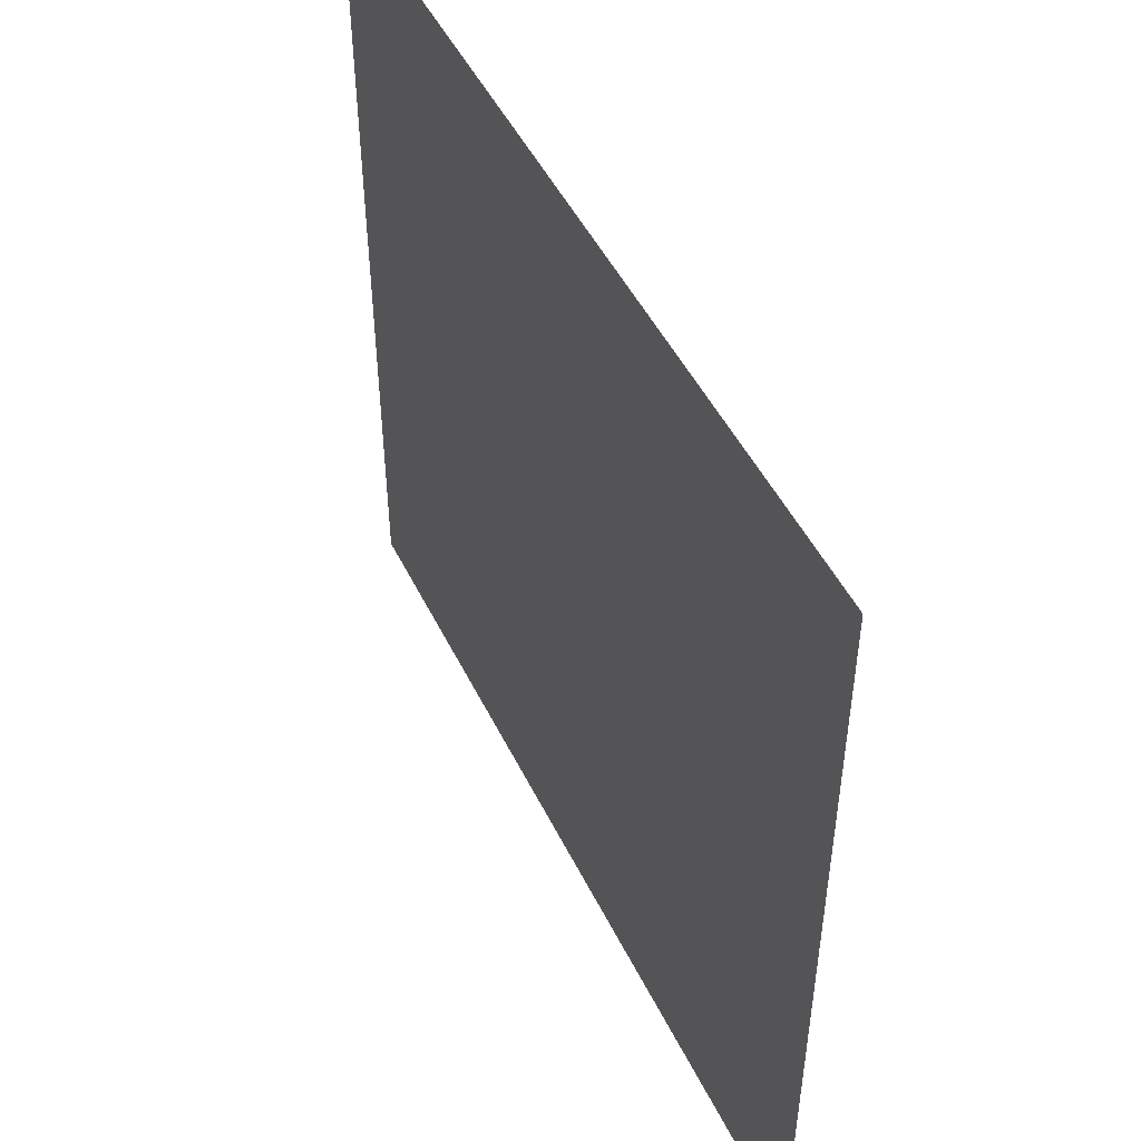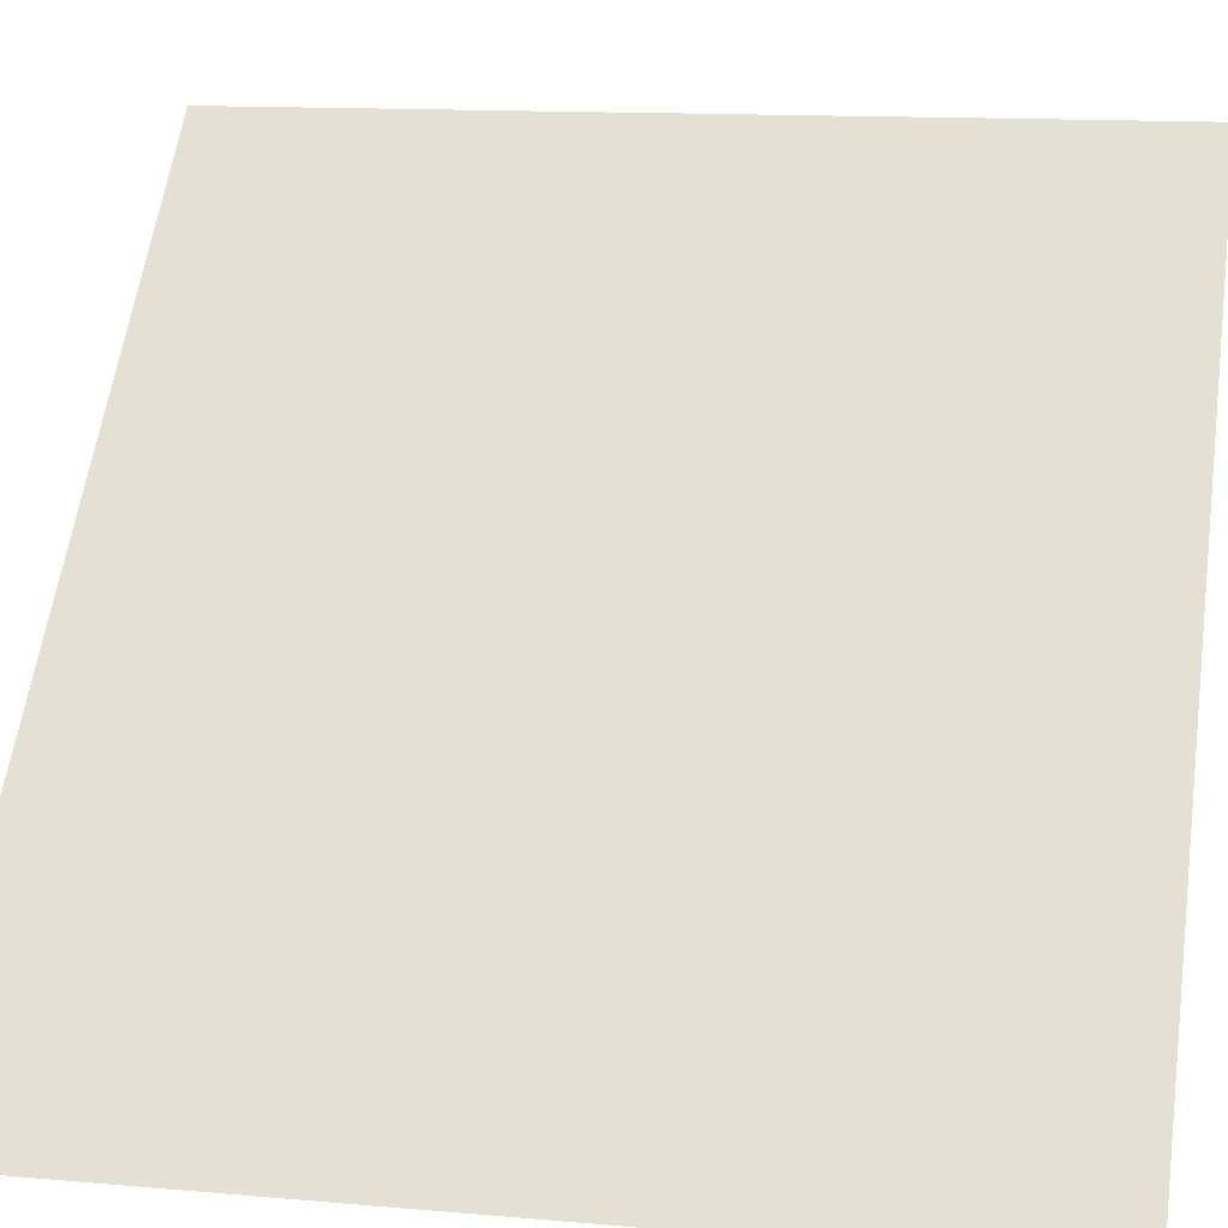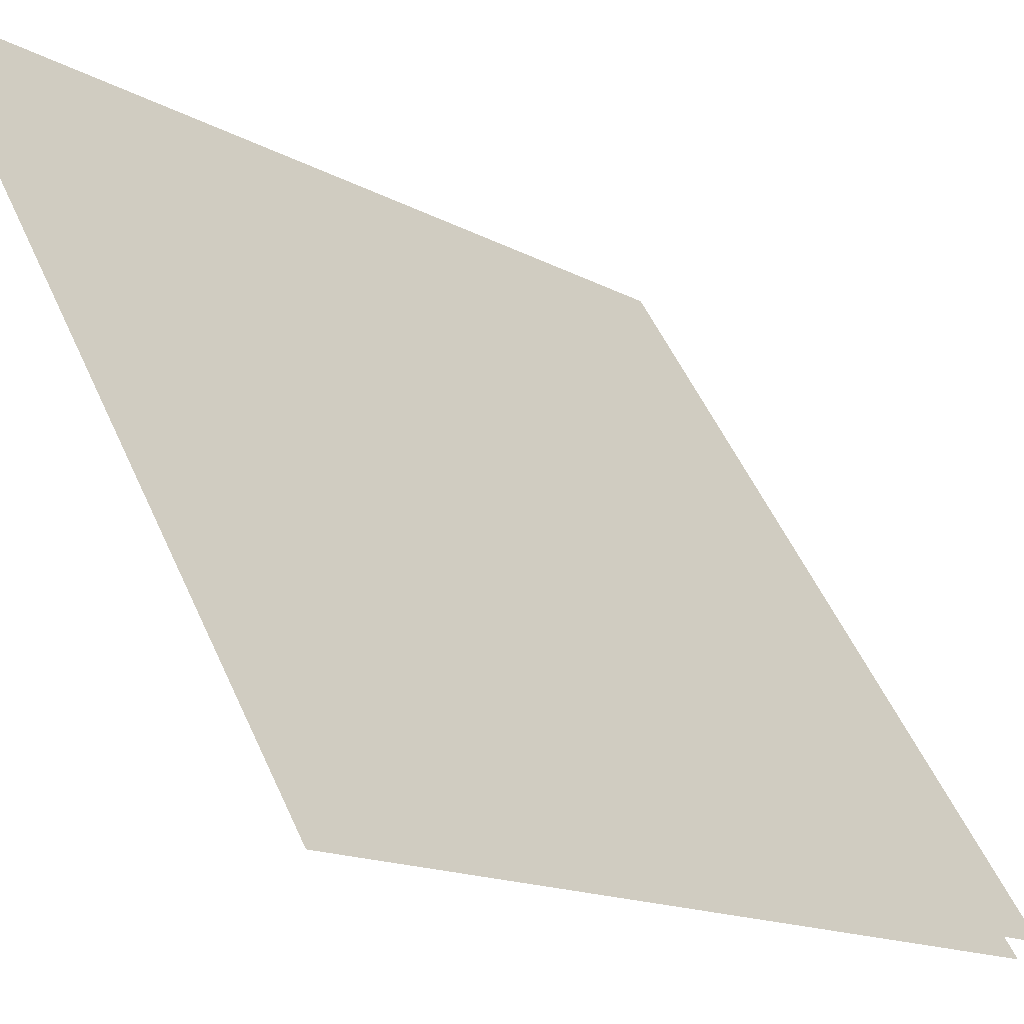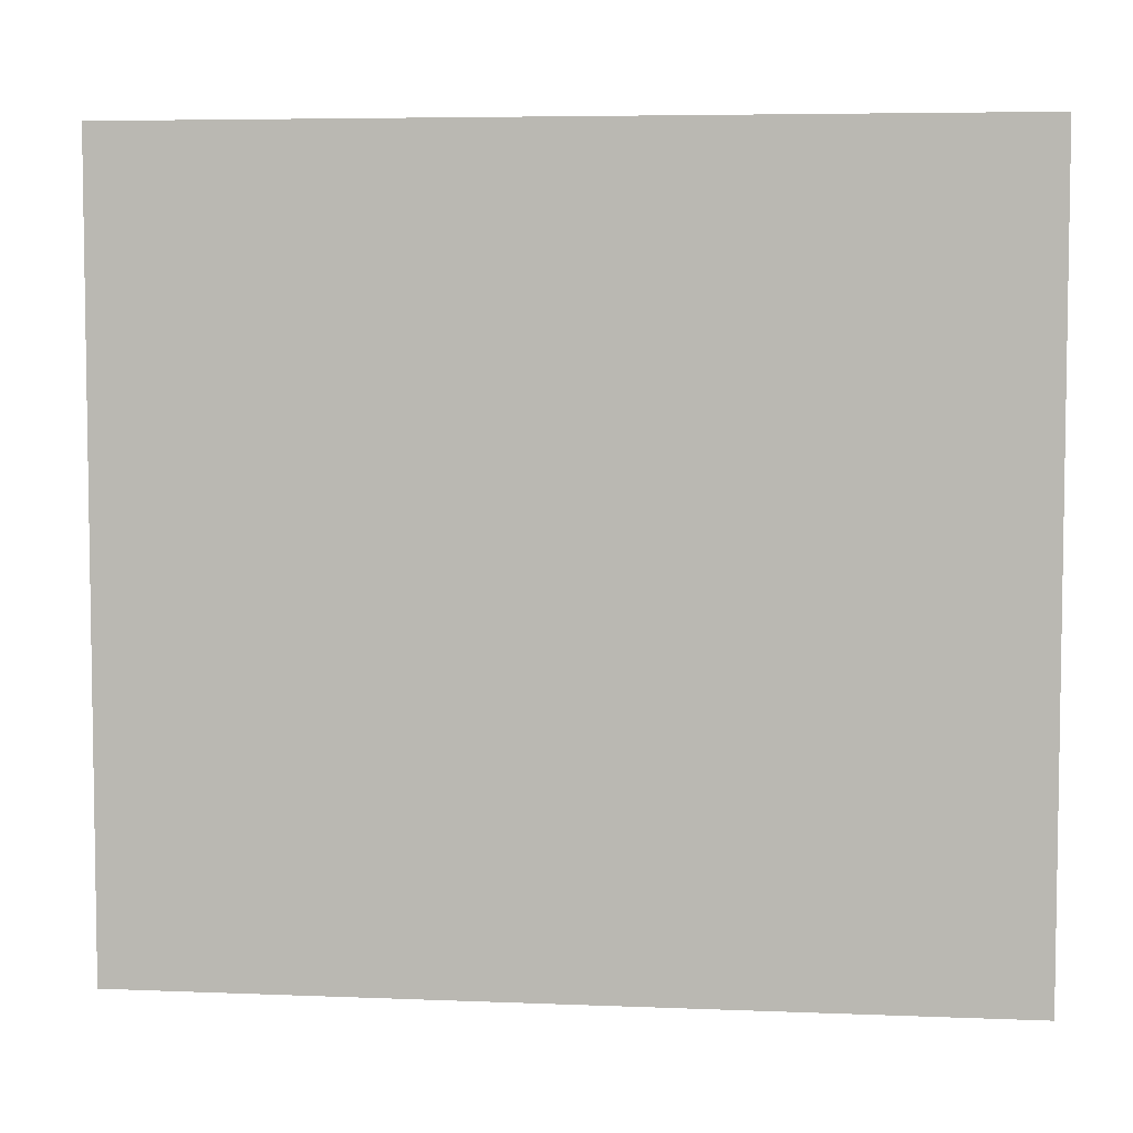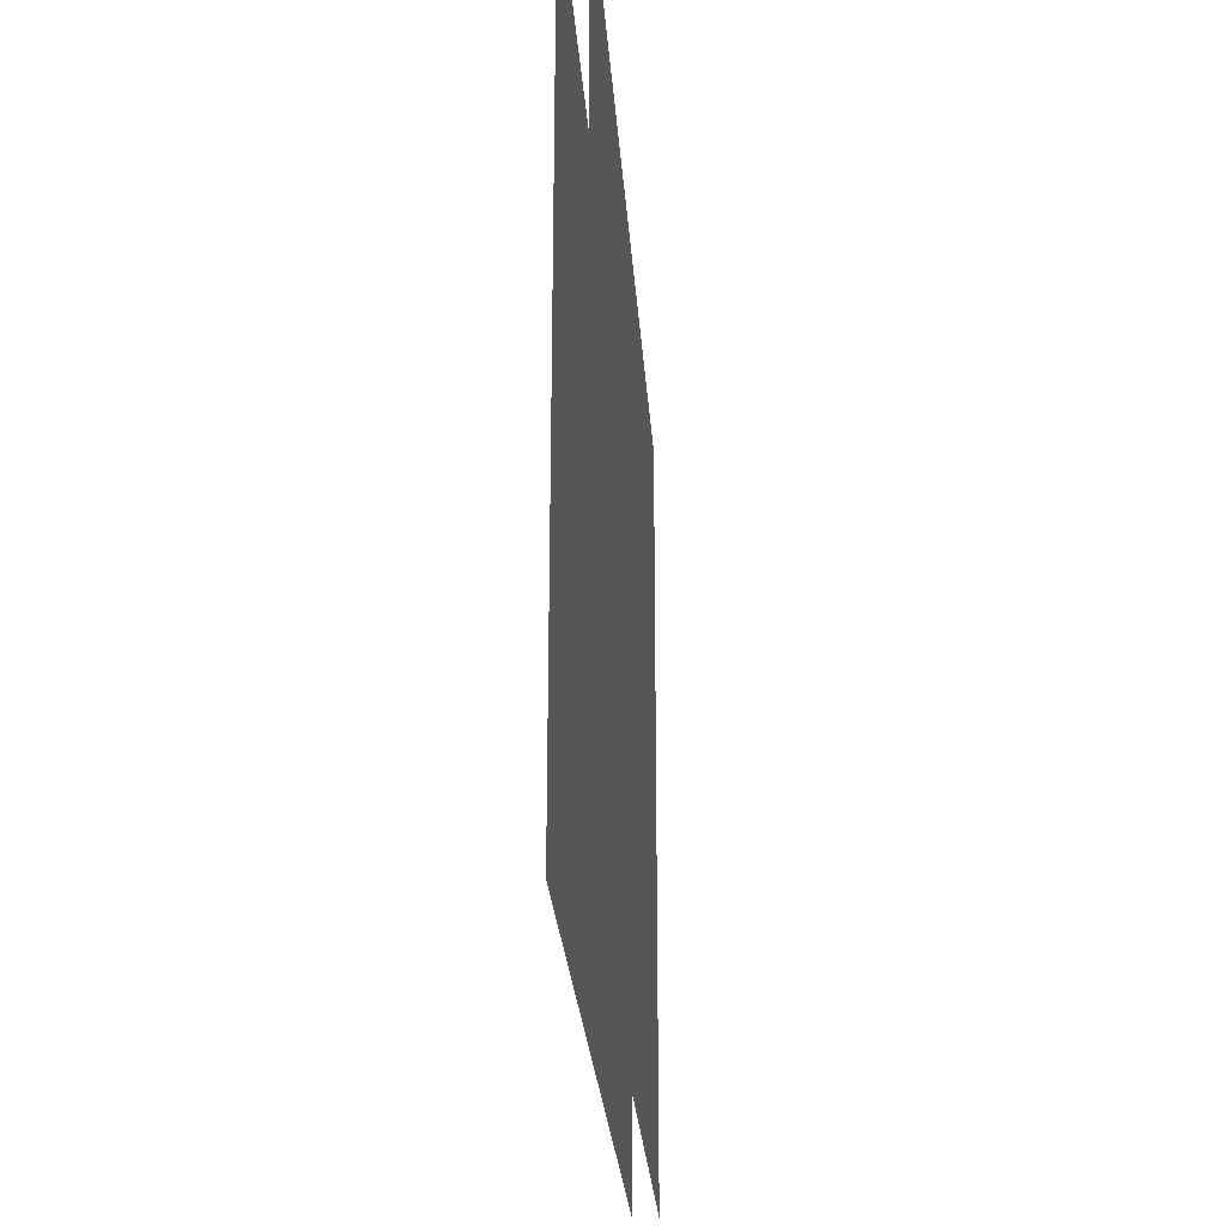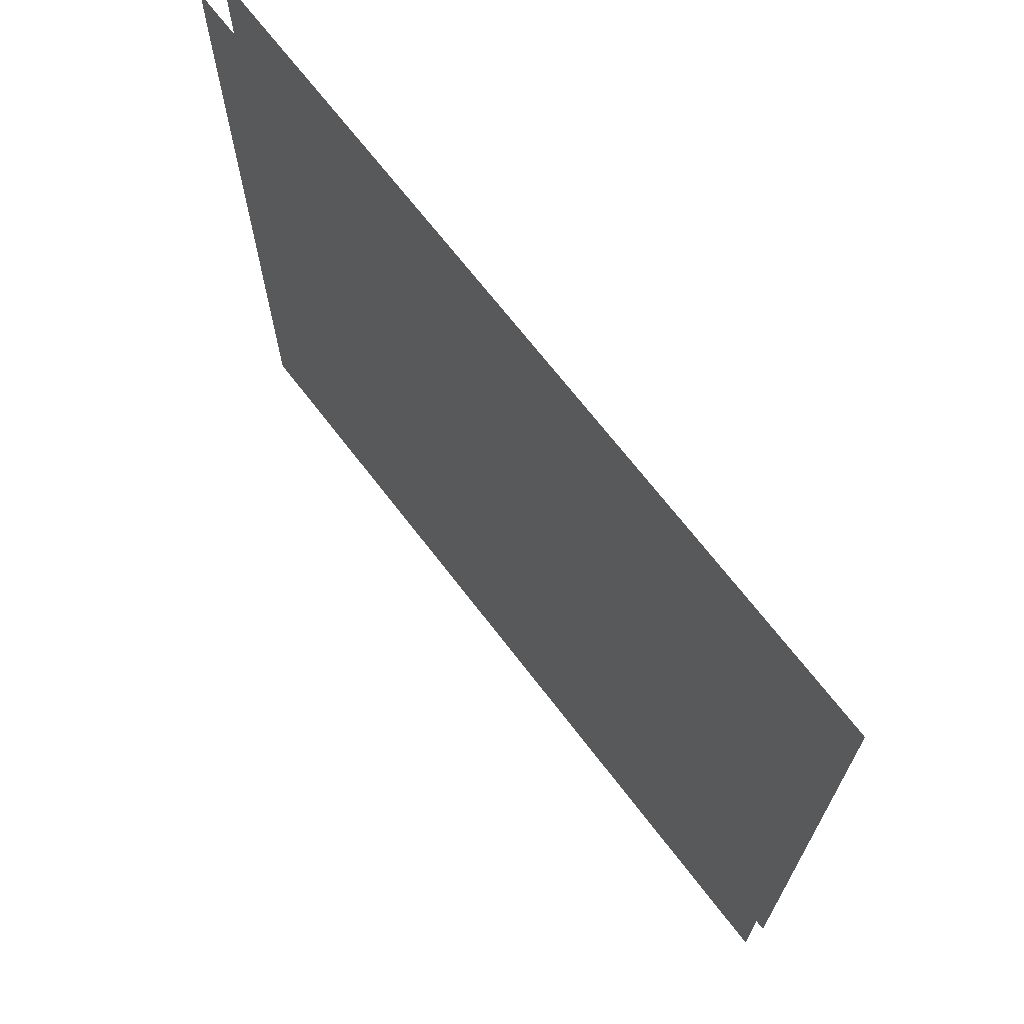
<metadata>
{"format":"obj","ext":"obj","renderer":"f3d","projection":"perspective","resolution":1024,"background":"white","views":[{"elev":48.6,"azim":19.7,"up":"+Y"},{"elev":12.8,"azim":-78.4,"up":"+Z"},{"elev":53.1,"azim":156.2,"up":"+Z"},{"elev":5.6,"azim":142.2,"up":"+Y"},{"elev":-26.0,"azim":48.9,"up":"+Y"},{"elev":69.2,"azim":-172.5,"up":"+Y"}]}
</metadata>
<code>
g Gate_Closed2
v 347.8 460.5 367.9
v -367.9 -460.5 -347.8
v -367.9 460.5 -347.8
v 347.8 -460.5 367.9
v 367.9 460.5 347.8
v -347.8 -460.5 -367.9
v 367.9 -460.5 347.8
v -347.8 460.5 -367.9
g Gate_Closed2_0
f 3 2 1
f 2 4 1
f 7 6 5
f 6 8 5

</code>
